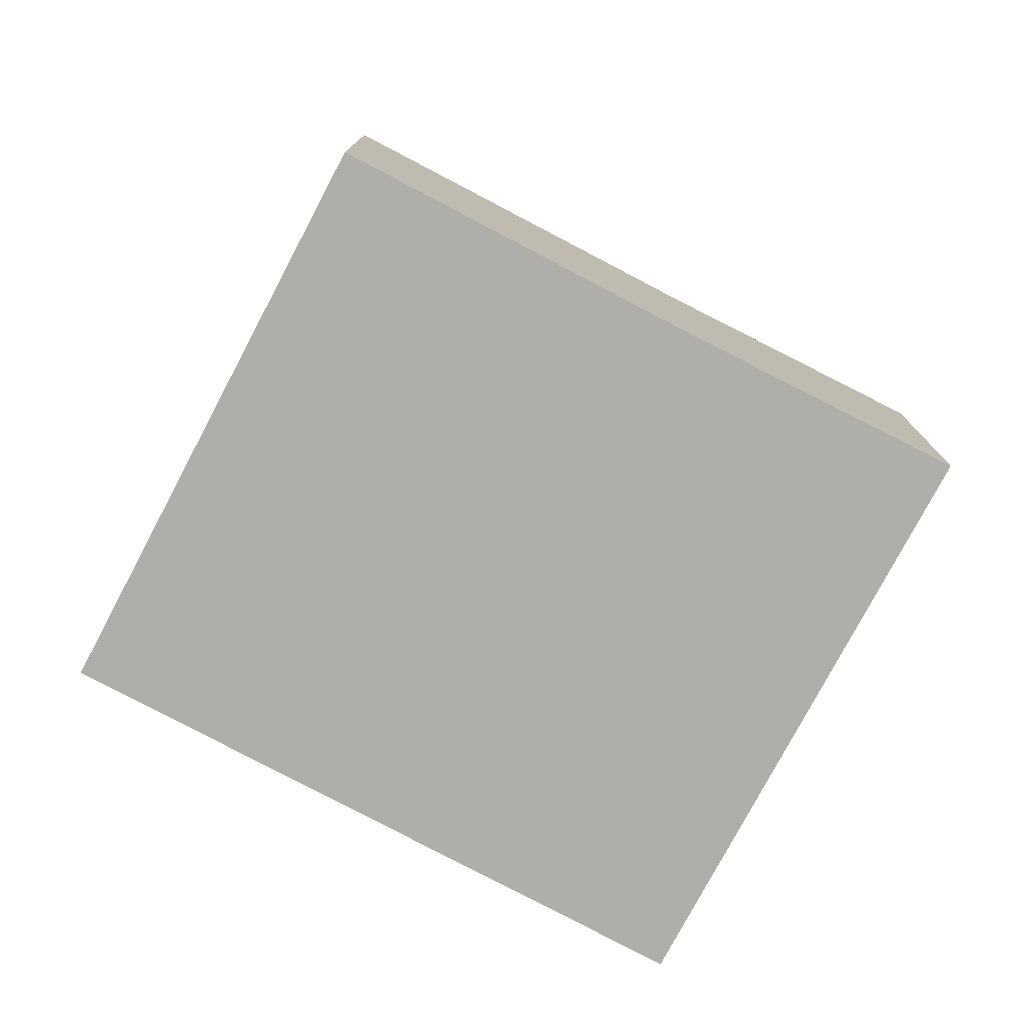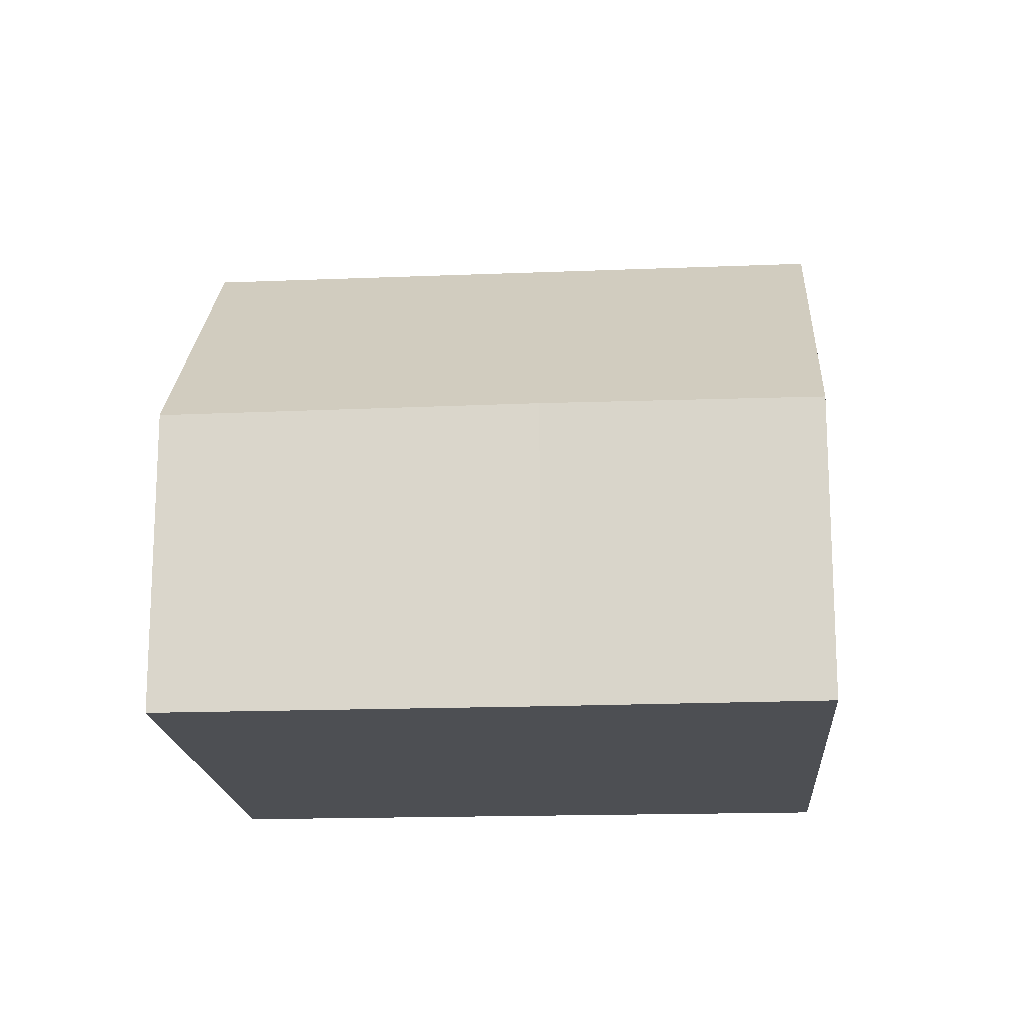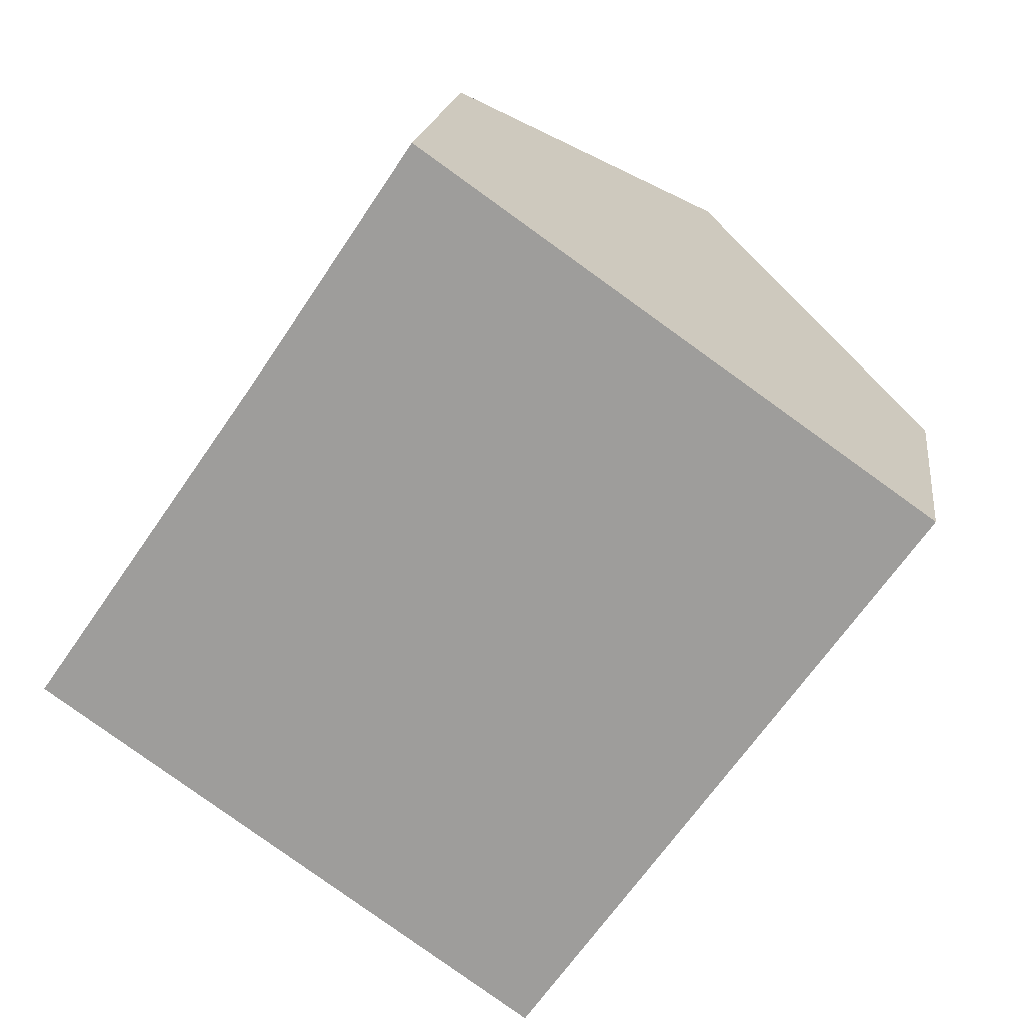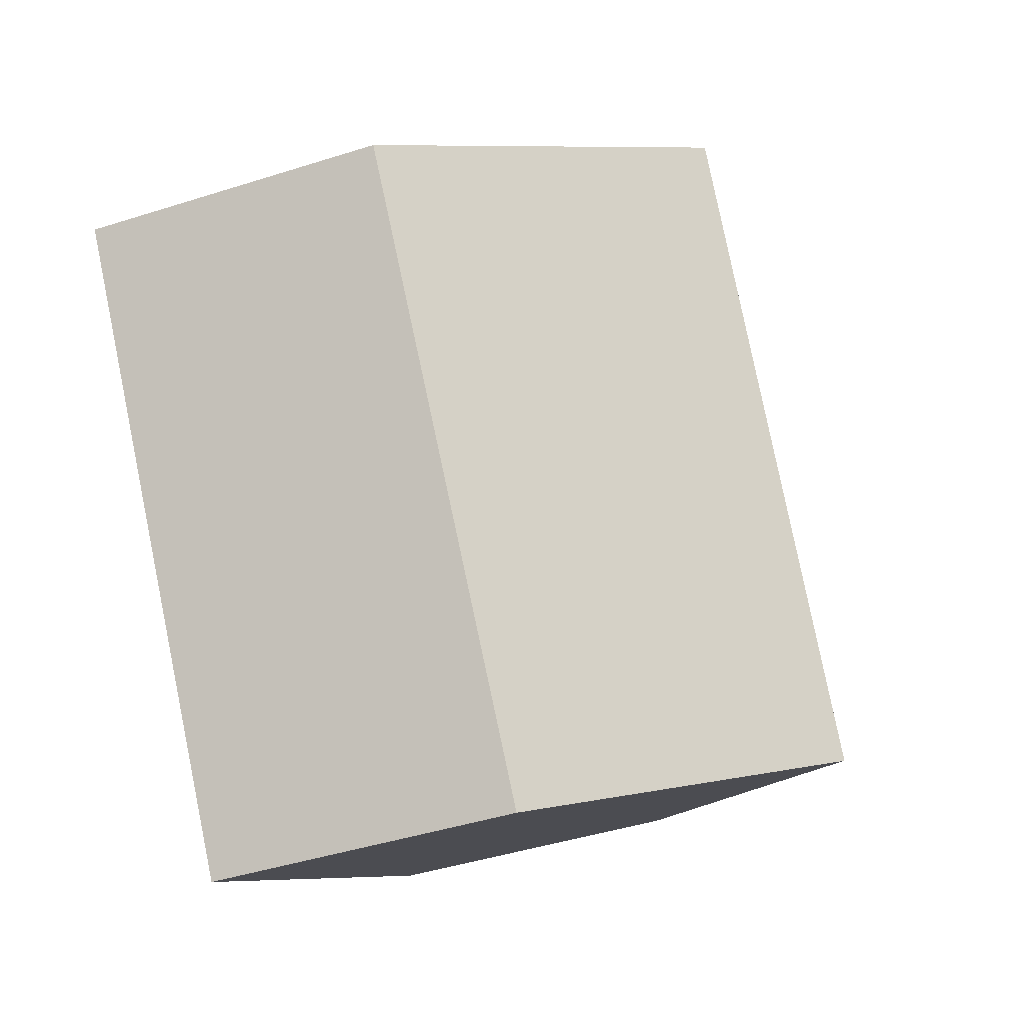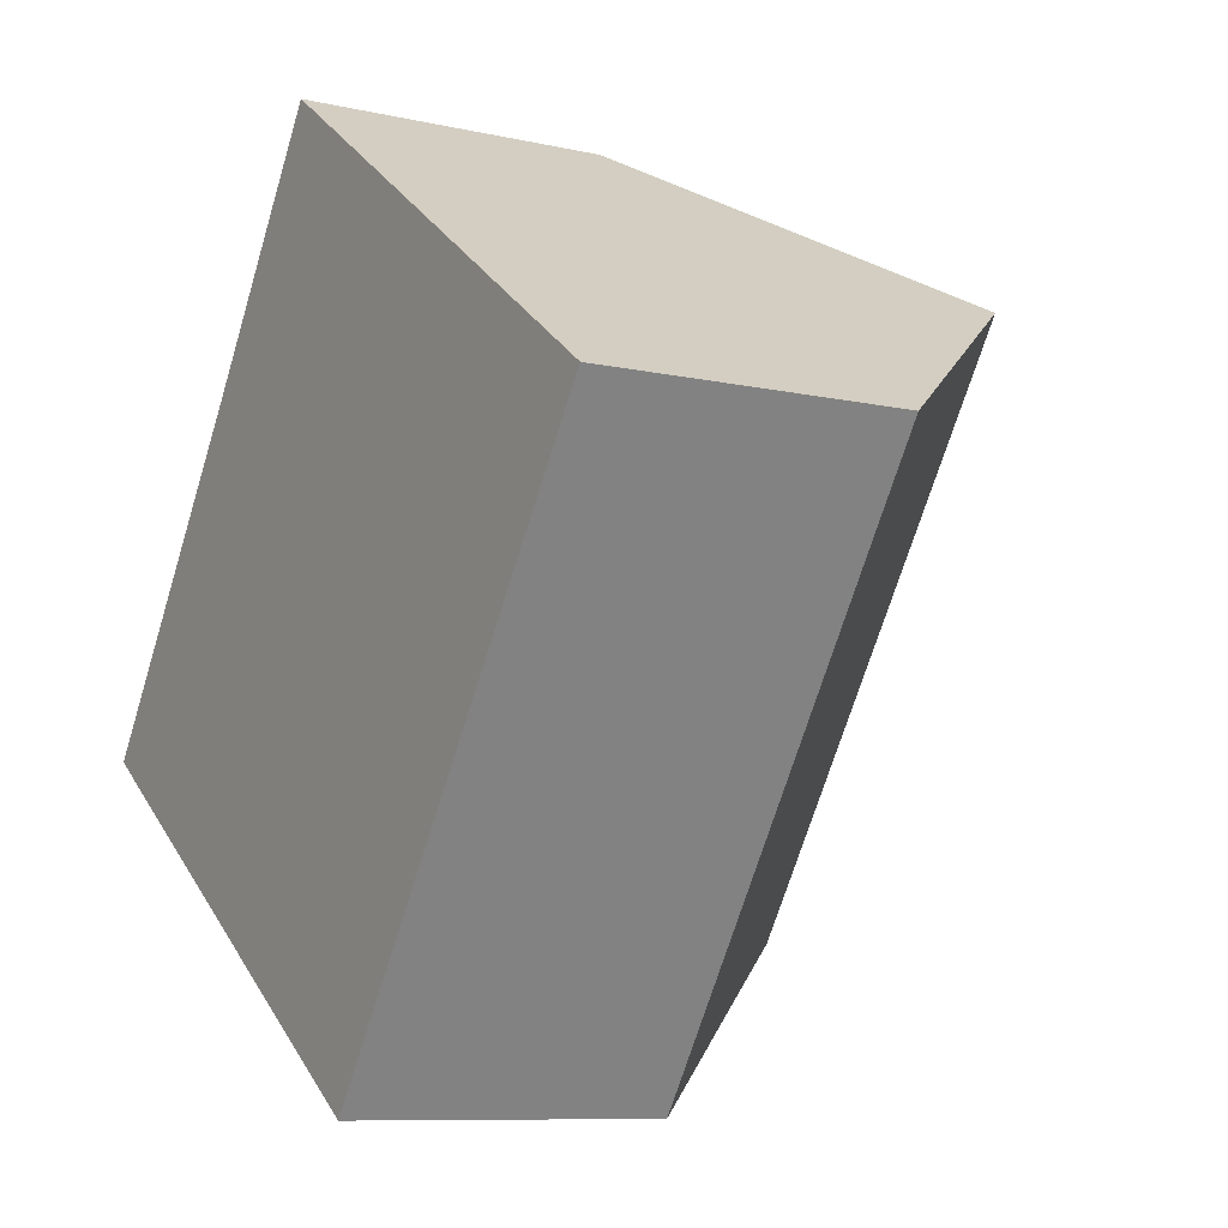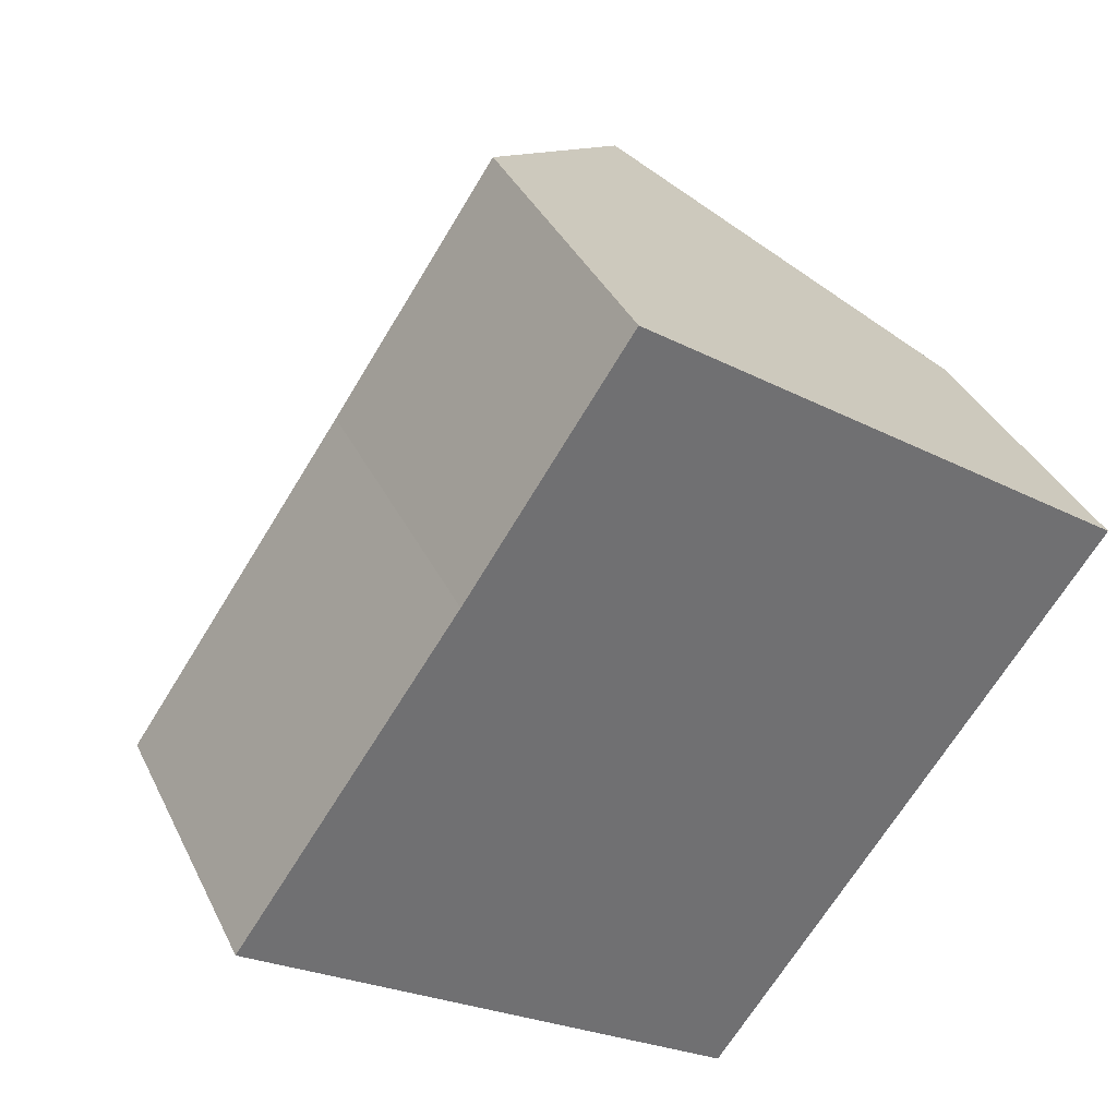
<metadata>
{"format":"obj","ext":"obj","renderer":"f3d","projection":"perspective","resolution":1024,"background":"white","views":[{"elev":-77.9,"azim":-83.0,"up":"+Y"},{"elev":-17.5,"azim":-51.0,"up":"+Y"},{"elev":18.1,"azim":7.2,"up":"+Z"},{"elev":-44.3,"azim":110.4,"up":"+Z"},{"elev":-9.1,"azim":58.9,"up":"+Z"},{"elev":36.5,"azim":-23.3,"up":"+Z"}]}
</metadata>
<code>
v  7.449 4.827 -5.175
v  9.575 8.94 5.91
v  13.36 4.712 3.255
v  3.757 8.94 -2.61
v  0 4.755 2.912e-16
v  3.387 4.791 4.891
v  5.83 4.755 8.538
v  7.449 3.169e-16 -5.175
v  3.757 1.598e-16 -2.61
v  0 0 0
v  3.387 -2.995e-16 4.891
v  5.83 -5.228e-16 8.538
v  9.575 -3.619e-16 5.91
v  13.36 -1.993e-16 3.255
g defaultobject
f 1 2 3
f 2 1 4
f 5 2 4
f 2 5 6
f 2 6 7
f 8 4 1
f 4 8 5
f 5 8 9
f 5 9 10
f 10 6 5
f 6 10 11
f 6 11 7
f 7 11 12
f 12 2 7
f 2 12 3
f 3 12 13
f 3 13 14
f 3 8 1
f 8 3 14
f 11 13 12
f 13 11 14
f 14 11 10
f 14 10 9
f 14 9 8

</code>
